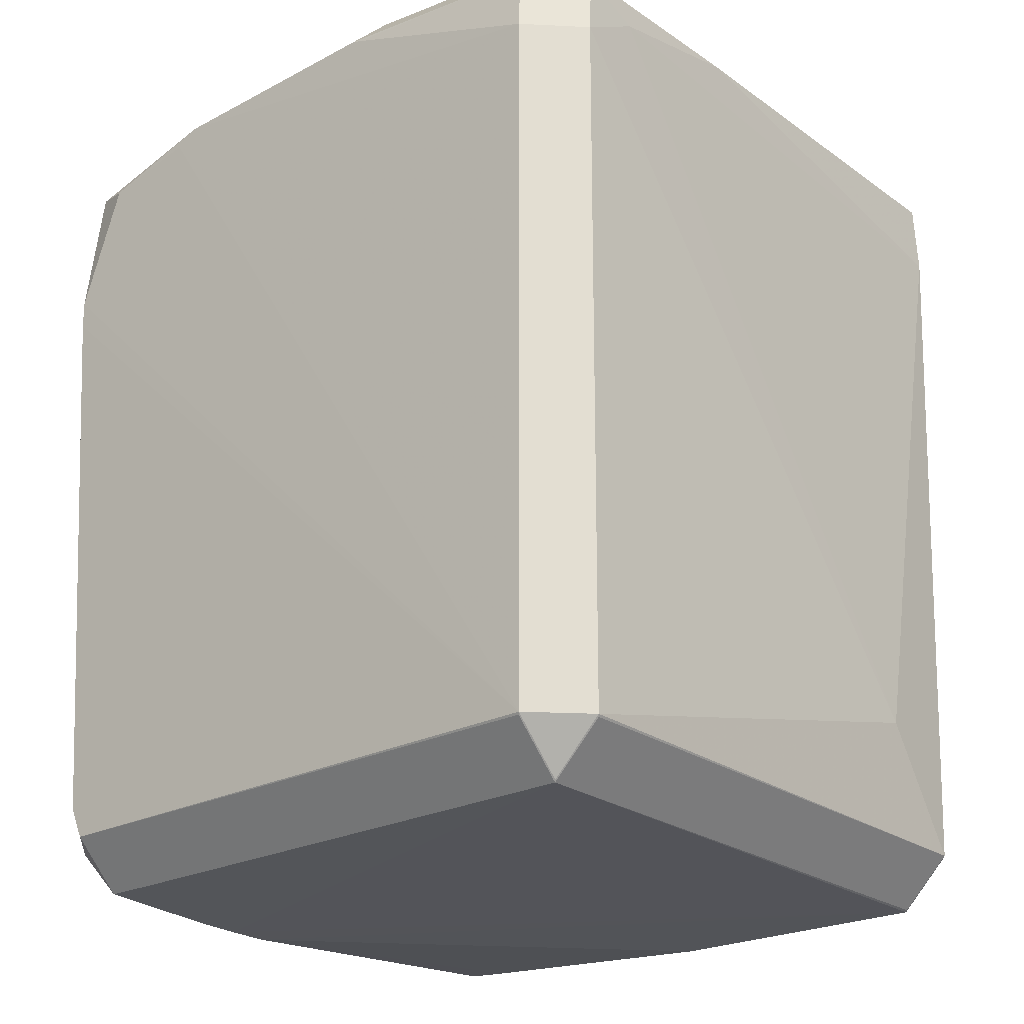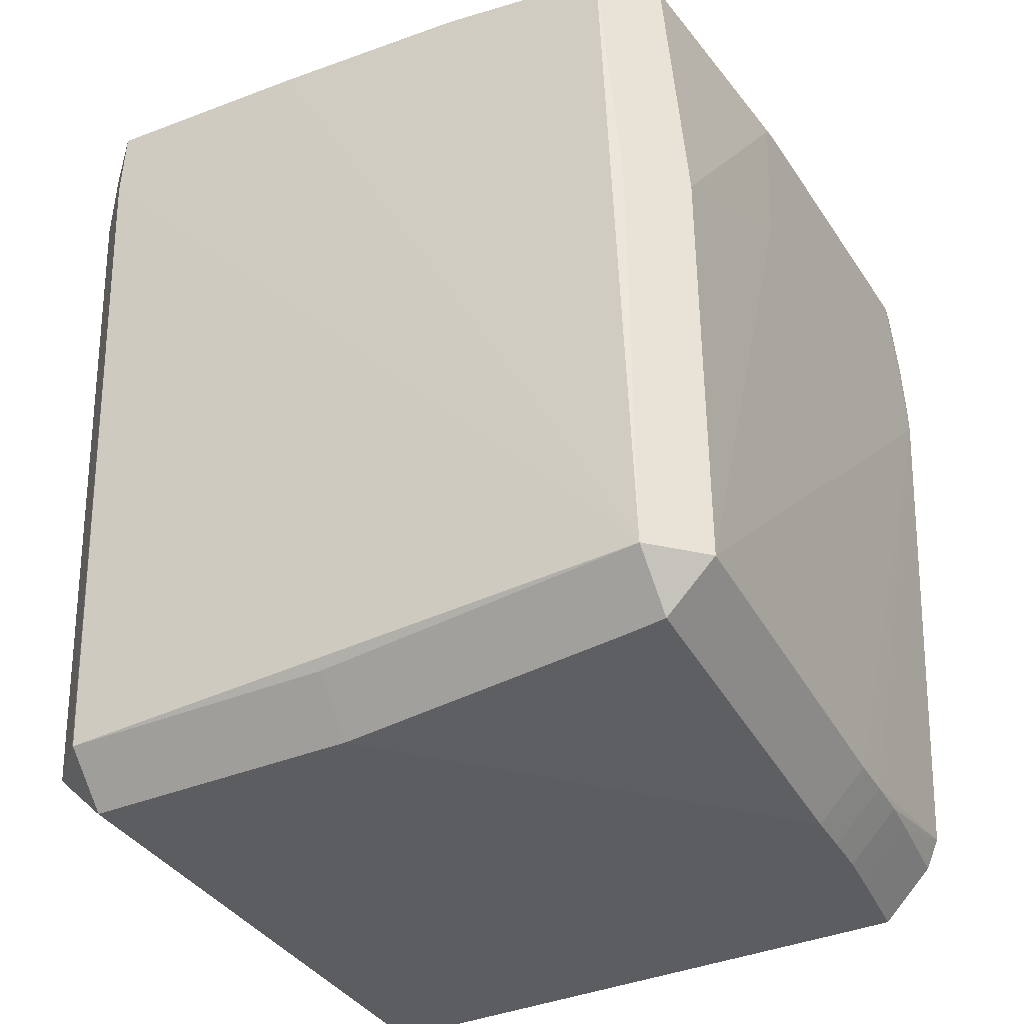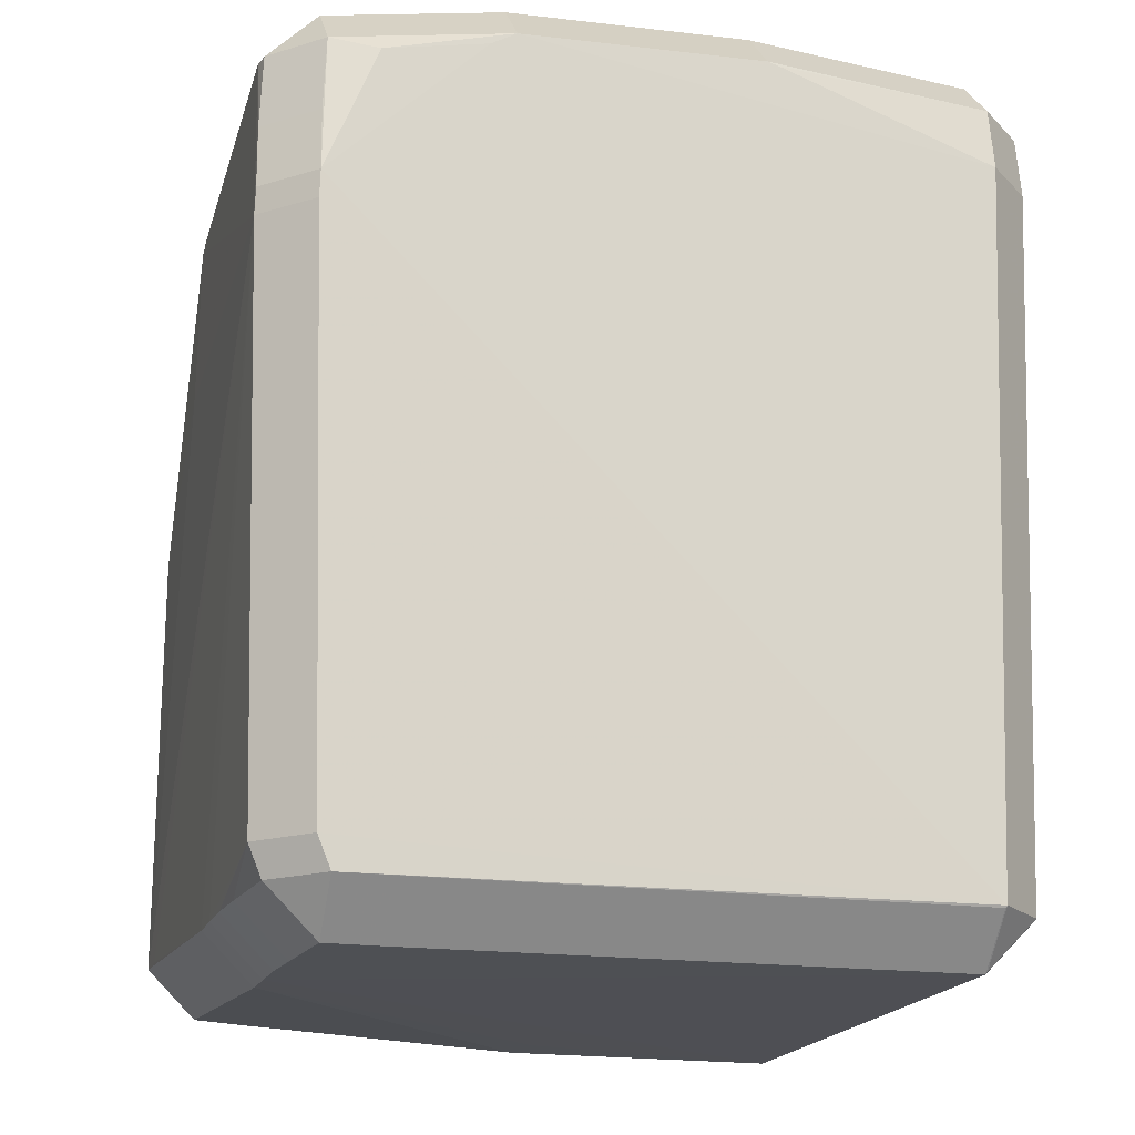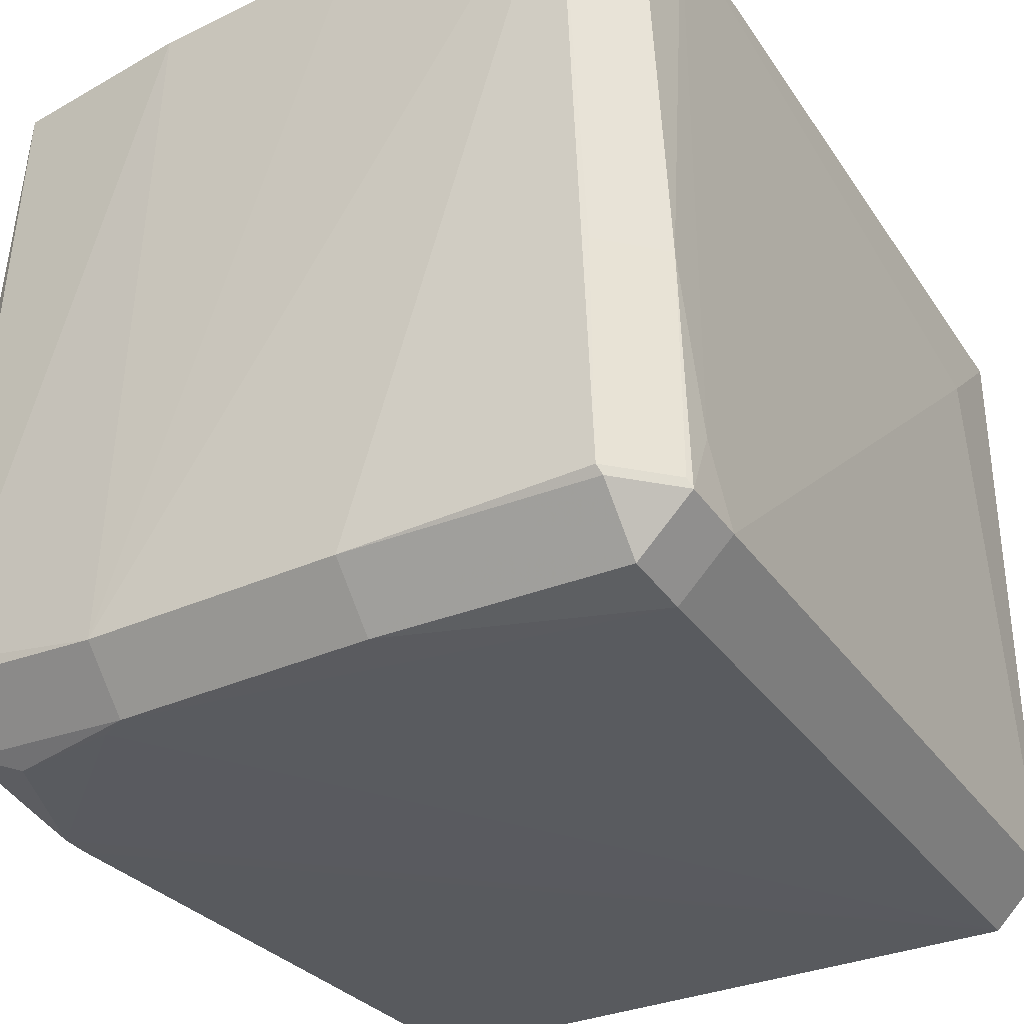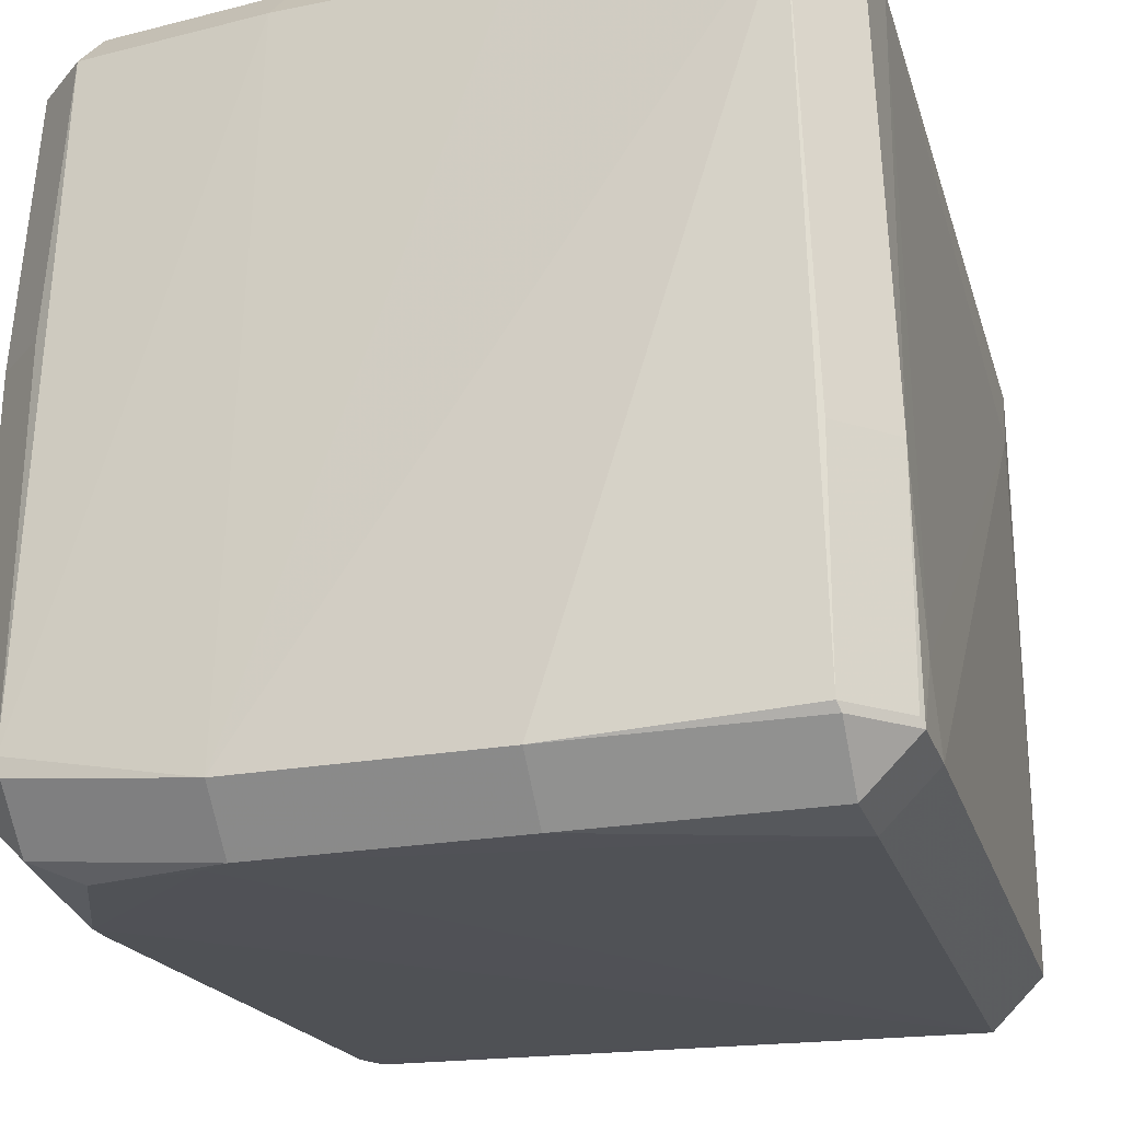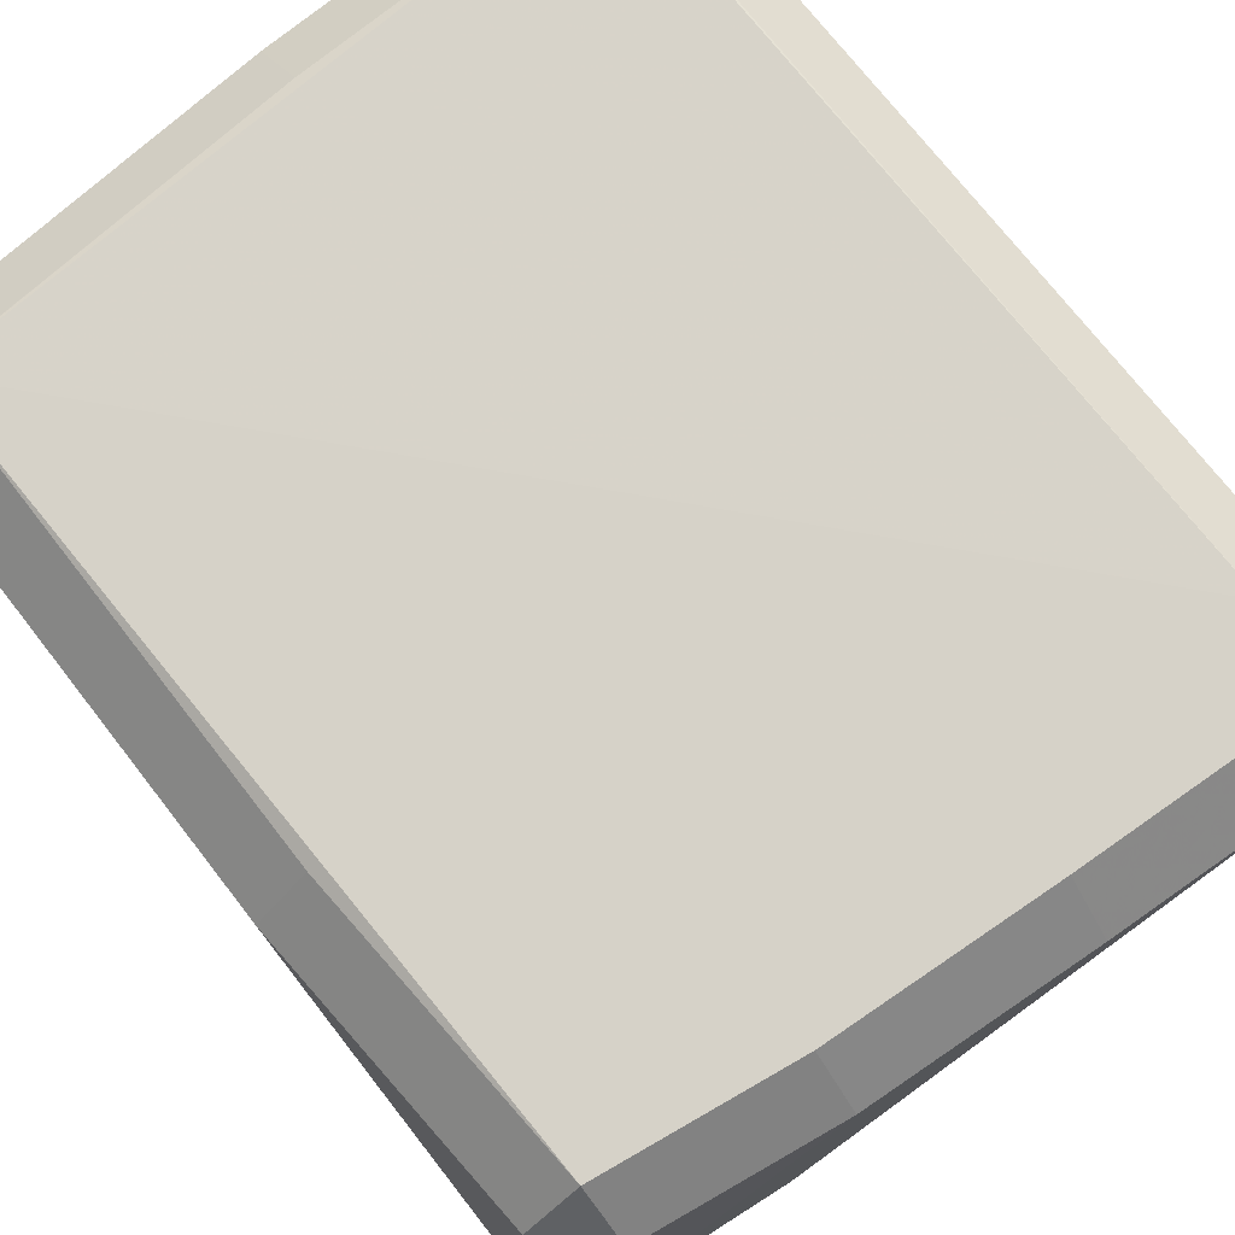
<metadata>
{"format":"obj","ext":"obj","renderer":"f3d","projection":"perspective","resolution":1024,"background":"white","views":[{"elev":-23.9,"azim":40.3,"up":"+Z"},{"elev":-36.2,"azim":-151.5,"up":"+Z"},{"elev":-18.4,"azim":-14.8,"up":"+Z"},{"elev":-33.5,"azim":29.9,"up":"+Y"},{"elev":-22.2,"azim":15.7,"up":"+Y"},{"elev":78.2,"azim":-37.8,"up":"+Y"}]}
</metadata>
<code>
v 0.01171 0.0536 0.04356
v 0.01171 0.04648 0.05069
v 0.002918 0.03327 -0.07562
v 0.05278 -0.04531 0.03226
v 0.04565 -0.05243 0.03226
v -0.01808 0.05345 0.04165
v -0.01808 0.04632 0.04878
v 0.009225 0.04205 -0.07557
v -0.02472 -0.05281 0.04078
v 0.05261 -0.03578 0.03765
v -0.05342 -0.04505 0.02028
v -0.04629 -0.05218 0.02028
v 0.05205 -0.01313 0.04266
v 0.04492 -0.01313 0.04979
v 0.01325 -0.05273 0.04364
v 0.01325 -0.0456 0.05076
v -0.03904 -0.05261 0.03814
v -0.05352 -0.0449 0.01637
v -0.04639 -0.05203 0.01637
v -0.04892 -0.04139 -0.06839
v -0.04179 -0.04851 -0.06839
v -0.04179 -0.04139 -0.07552
v -0.05051 -0.02843 -0.06847
v -0.04338 -0.02843 -0.07559
v -0.05126 -0.02139 -0.06855
v -0.04414 -0.02139 -0.07567
v -0.05159 -0.01472 -0.06859
v -0.04446 -0.01472 -0.07572
v -0.05324 -0.04038 0.04038
v -0.04611 -0.04038 0.04751
v 0.05241 -0.04445 0.04117
v 0.04528 -0.05158 0.04117
v 0.04528 -0.04445 0.04829
v -0.05307 0.04454 -0.001846
v -0.04594 0.05167 -0.001846
v -0.05054 0.04619 0.03806
v -0.04342 0.05331 0.03806
v 0.0512 0.02765 -0.05154
v -0.05297 0.03741 -0.06511
v 0.05194 -0.04329 0.04192
v 0.04482 -0.04329 0.04905
v 0.05071 0.04624 0.03427
v 0.04358 0.05337 0.03427
v 0.04993 -0.04214 -0.06863
v 0.0428 -0.04927 -0.06863
v 0.0428 -0.04214 -0.07575
v -0.0534 0.01019 0.03791
v -0.04627 0.01019 0.04504
v -0.05079 -0.04158 -0.0639
v -0.04367 -0.0487 -0.0639
v -0.02116 -0.05286 0.04276
v -0.02116 -0.04573 0.04988
v 0.05007 0.0464 0.04511
v 0.04294 0.05353 0.04511
v 0.04294 0.0464 0.05224
v -0.03385 -0.04855 -0.06845
v -0.03385 -0.04142 -0.07558
v -0.05276 -0.04287 0.04025
v -0.04563 -0.05 0.04025
v -0.04563 -0.04287 0.04738
v -0.05341 0.01273 0.03706
v 0.00189 0.04927 -0.0684
v 0.00189 0.04214 -0.07553
v -0.05346 0.01494 0.01413
v 0.0491 0.04231 -0.06862
v 0.04197 0.04944 -0.06862
v 0.04197 0.04231 -0.07575
v 0.0148 -0.05272 0.04318
v -0.03959 0.05087 -0.06555
v -0.03959 0.04374 -0.07268
v -0.05179 -0.008241 -0.06855
v -0.04466 -0.008241 -0.07568
v -0.05333 -0.04392 0.02932
v -0.0462 -0.05105 0.02932
v 0.04294 0.05353 0.04511
v 0.04294 0.0464 0.05224
v 0.05012 -0.04235 -0.06833
v 0.04299 -0.04947 -0.06833
v 0.04299 -0.04235 -0.07546
v -0.05054 0.04619 0.03807
v -0.04341 0.05331 0.03807
v -0.04341 0.04619 0.0452
v -0.05312 0.04405 -0.06504
v -0.04599 0.05118 -0.06504
v -0.04599 0.04405 -0.07217
v 0.04943 0.04209 -0.0684
v 0.0423 0.04921 -0.0684
v 0.0423 0.04209 -0.07552
f 21 45 78
f 56 45 21
f 41 76 16
f 82 81 80
f 73 29 18
f 29 73 58
f 71 27 18
f 46 67 88
f 66 62 84
f 83 84 85
f 49 25 23
f 18 27 49
f 27 25 49
f 52 16 76
f 41 16 33
f 1 81 6
f 55 76 41
f 84 35 37
f 1 84 37
f 37 81 1
f 67 72 3
f 72 63 3
f 84 62 69
f 42 38 86
f 43 84 1
f 43 66 84
f 67 66 65
f 46 57 28
f 28 67 46
f 28 72 67
f 39 83 71
f 39 71 18
f 18 83 39
f 22 21 20
f 20 49 23
f 50 21 78
f 11 73 18
f 32 15 68
f 5 32 68
f 68 15 51
f 51 5 68
f 82 48 30
f 30 7 82
f 60 52 30
f 52 7 30
f 18 29 47
f 14 55 41
f 8 63 67
f 67 3 8
f 8 3 63
f 70 72 85
f 70 63 72
f 77 44 86
f 86 38 77
f 77 38 4
f 78 79 77
f 4 38 10
f 38 42 10
f 54 55 53
f 66 43 87
f 26 57 22
f 26 28 57
f 51 17 9
f 9 17 12
f 9 12 78
f 78 5 9
f 9 5 51
f 12 17 59
f 60 58 59
f 59 17 51
f 78 12 19
f 19 50 78
f 2 52 76
f 2 7 52
f 64 34 83
f 64 83 18
f 13 42 53
f 13 10 42
f 31 33 32
f 4 10 31
f 31 13 40
f 10 13 31
f 75 54 43
f 75 43 1
f 24 26 22
f 61 47 80
f 80 36 61
f 61 36 34
f 34 64 61
f 18 47 61
f 61 64 18
f 12 59 74
f 45 79 78
f 46 79 45
f 45 57 46
f 56 57 45
f 21 57 56
f 22 57 21
f 66 63 62
f 67 63 66
f 72 71 83
f 85 72 83
f 52 15 16
f 51 15 52
f 16 15 33
f 33 15 32
f 44 88 86
f 46 88 44
f 86 88 65
f 65 88 67
f 28 71 72
f 27 71 28
f 84 83 34
f 34 35 84
f 49 20 50
f 50 20 21
f 7 6 81
f 81 82 7
f 29 58 30
f 30 58 60
f 47 48 82
f 47 82 80
f 29 30 47
f 47 30 48
f 84 69 70
f 85 84 70
f 62 63 70
f 70 69 62
f 77 5 78
f 4 5 77
f 77 79 46
f 46 44 77
f 42 43 54
f 53 42 54
f 86 65 87
f 87 65 66
f 87 43 42
f 87 42 86
f 27 28 26
f 26 25 27
f 81 37 36
f 80 81 36
f 35 34 36
f 36 37 35
f 51 52 59
f 59 52 60
f 12 11 19
f 19 11 18
f 49 50 19
f 18 49 19
f 6 7 2
f 1 6 2
f 55 14 13
f 53 55 13
f 13 14 41
f 41 40 13
f 31 40 41
f 41 33 31
f 31 5 4
f 31 32 5
f 1 2 75
f 75 2 76
f 76 55 75
f 55 54 75
f 24 20 23
f 22 20 24
f 25 26 24
f 23 25 24
f 74 11 12
f 73 11 74
f 74 58 73
f 74 59 58

</code>
